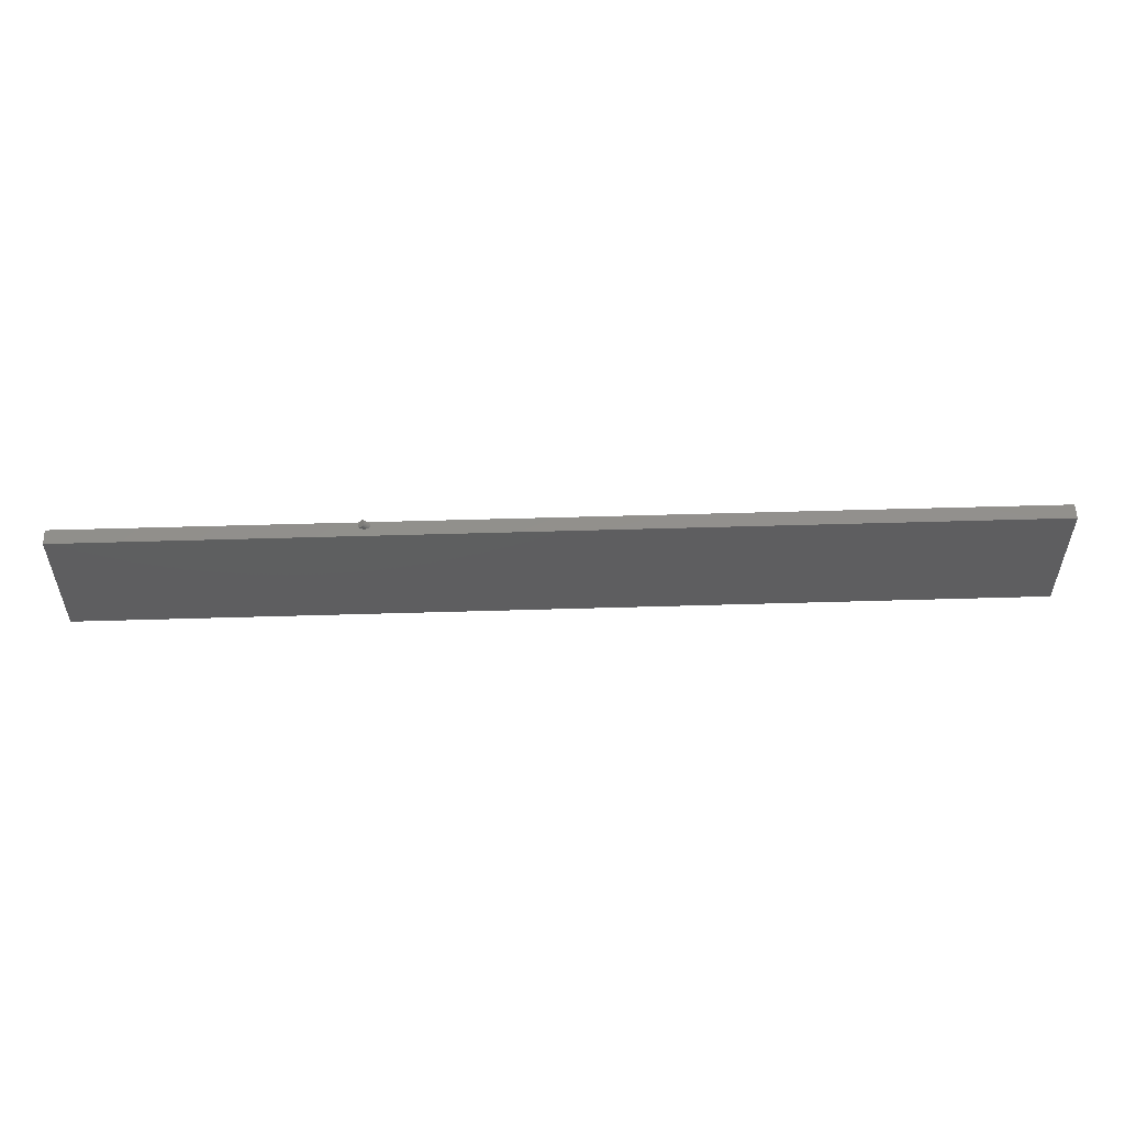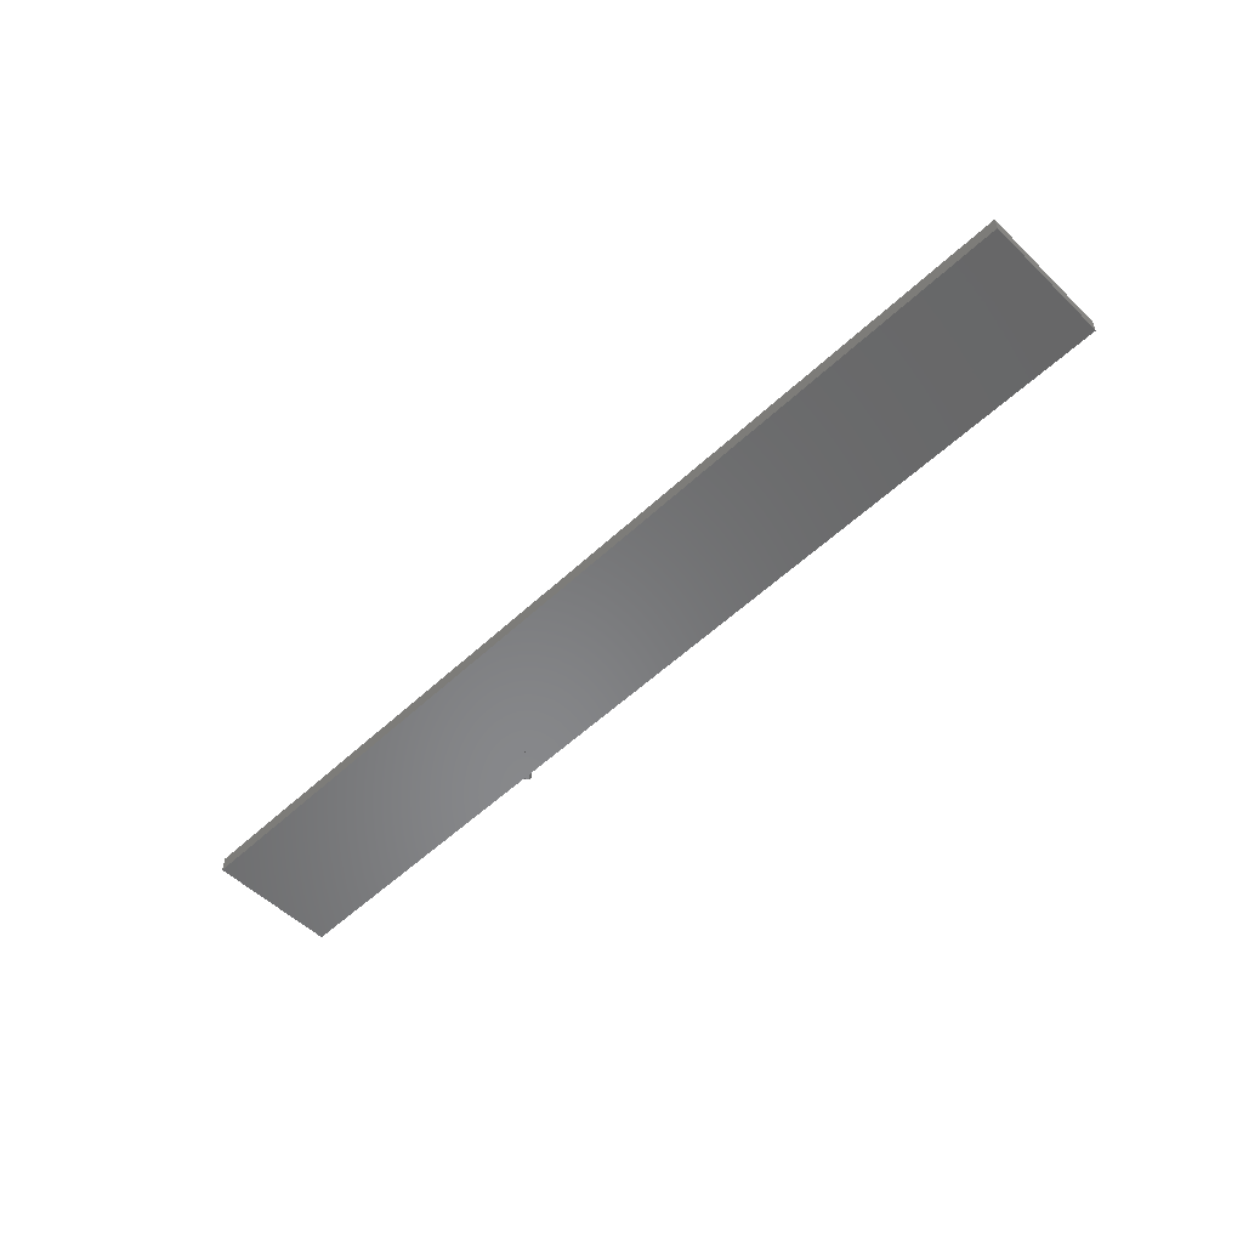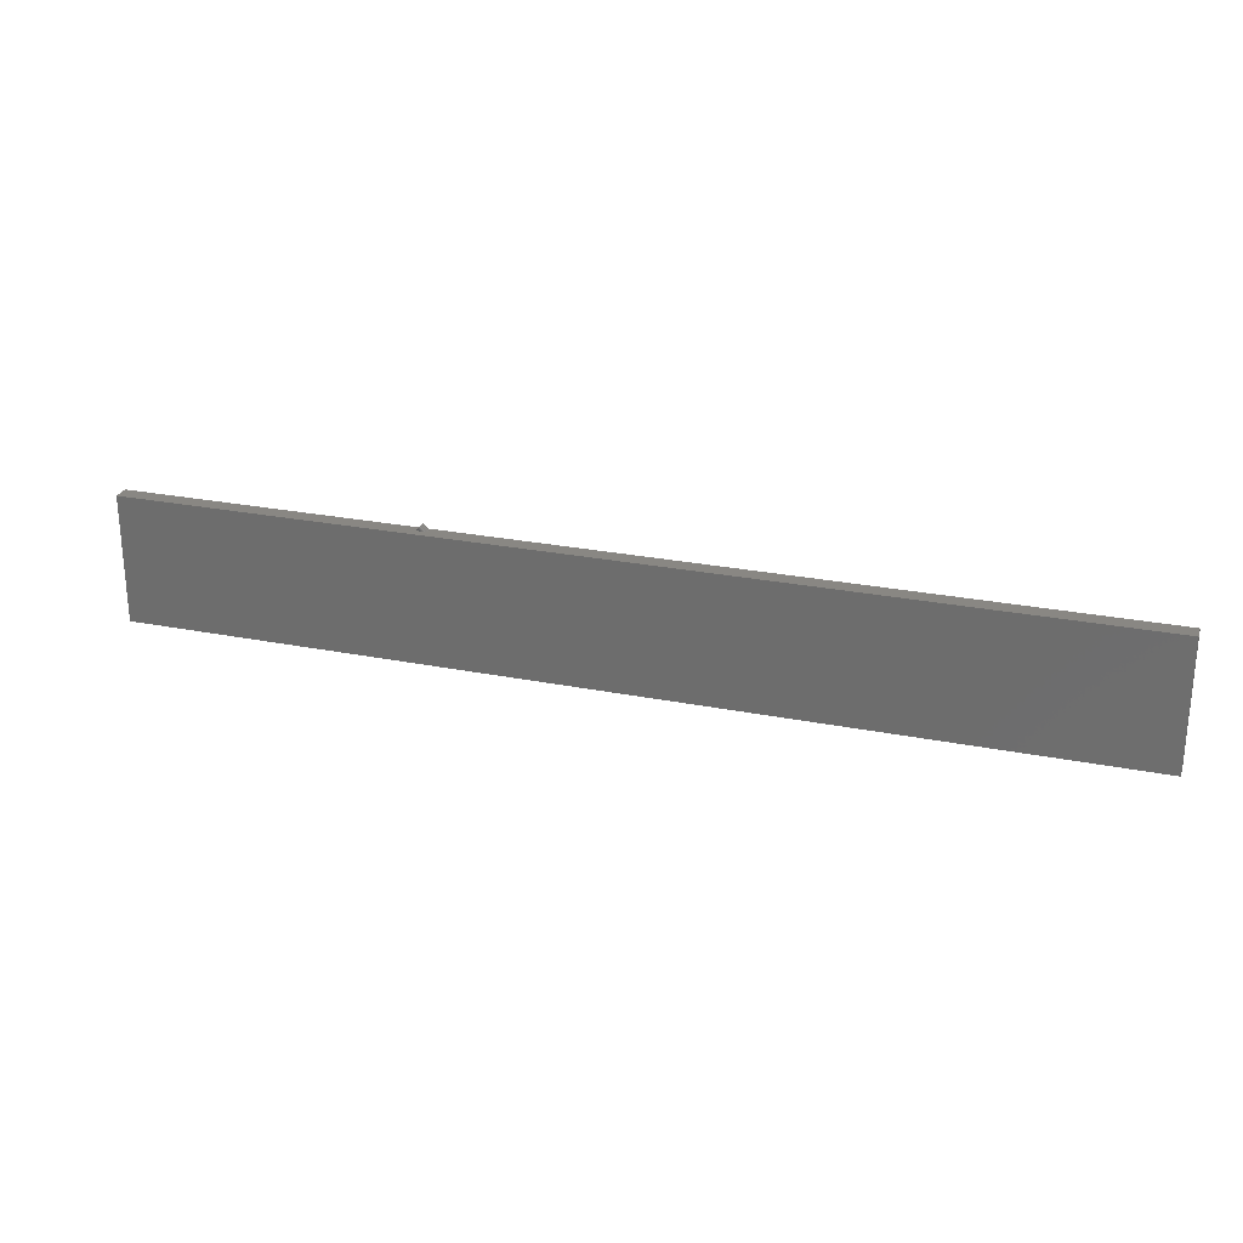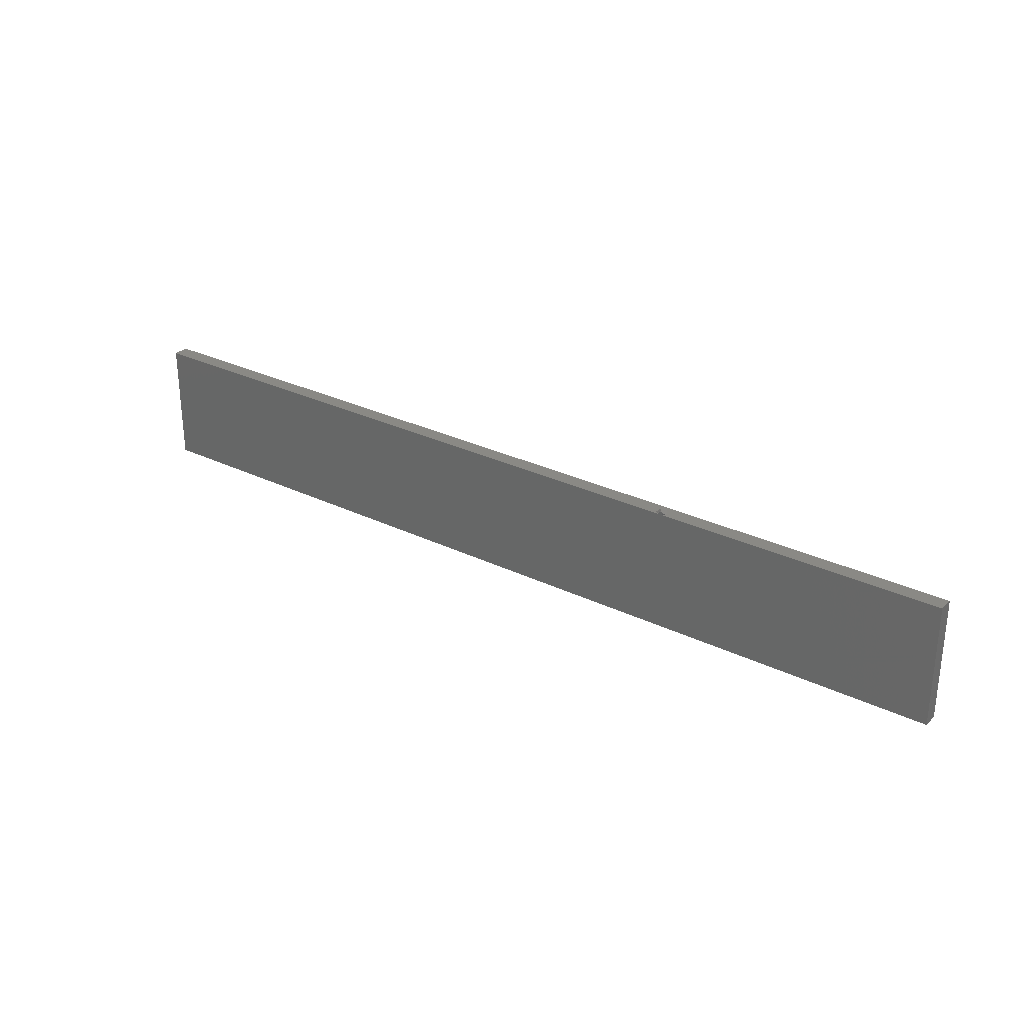
<metadata>
{"format":"stl","ext":"stl","renderer":"f3d","projection":"perspective","resolution":1024,"background":"white","views":[{"elev":53.8,"azim":-1.8,"up":"+Y"},{"elev":-54.5,"azim":44.7,"up":"+Z"},{"elev":25.5,"azim":17.8,"up":"+Y"},{"elev":28.7,"azim":-143.9,"up":"+Y"}]}
</metadata>
<code>
# stl→obj: 256 verts, 504 faces
v -2 0.395 0
v 4 0.395 0
v 4 -0.395 0
v -2 -0.395 0
v -2 0.395 0.1
v 4 0.395 0.1
v 4 -0.395 0.1
v -2 -0.395 0.1
v 0.1747 0.08455 0
v 0.1605 0.07041 0
v -0.1605 0.4197 0
v -0.1747 0.4056 0
v 0.1747 0.08455 0.002087
v -0.1605 0.4197 0.002087
v 0.1581 0.06804 0.003861
v 0.1022 0.1238 0.003919
v 0.1605 0.07041 0.002087
v 0.04636 0.1797 0.003919
v -0.009503 0.2356 0.003919
v -0.0117 0.2334 0.006263
v -0.06757 0.2892 0.006263
v -0.06948 0.2873 0.009062
v -0.1253 0.3432 0.009062
v -0.1269 0.3416 0.01225
v -0.1826 0.3976 0.01188
v -0.1839 0.3964 0.01524
v -0.1281 0.3404 0.01574
v -0.1847 0.3955 0.01883
v -0.129 0.3396 0.01946
v -0.1852 0.3951 0.02256
v -0.1294 0.3392 0.02332
v -0.1852 0.395 0.02635
v -0.1293 0.3392 0.02722
v -0.1849 0.3953 0.03011
v -0.1289 0.3396 0.03106
v -0.1841 0.3961 0.03375
v -0.128 0.3405 0.03475
v -0.183 0.3972 0.03719
v -0.1267 0.3418 0.03821
v -0.1815 0.3987 0.04034
v -0.1251 0.3434 0.04135
v -0.1797 0.4005 0.04315
v -0.1231 0.3454 0.04409
v -0.1777 0.4026 0.04554
v -0.1209 0.3476 0.04637
v -0.1754 0.4049 0.04746
v -0.1184 0.3501 0.04812
v -0.1729 0.4074 0.04886
v -0.1158 0.3527 0.04932
v -0.1703 0.41 0.04971
v -0.1131 0.3554 0.04992
v -0.1676 0.4127 0.05
v -0.1103 0.3582 0.04992
v -0.1649 0.4153 0.04971
v -0.1076 0.3609 0.04932
v -0.1623 0.4179 0.04886
v -0.105 0.3635 0.04812
v -0.1598 0.4204 0.04746
v -0.1025 0.366 0.04637
v -0.1575 0.4227 0.04554
v -0.1003 0.3682 0.04409
v -0.1554 0.4248 0.04315
v -0.09835 0.3702 0.04135
v -0.1536 0.4266 0.04034
v -0.09671 0.3718 0.03821
v -0.1521 0.4281 0.03719
v -0.09545 0.3731 0.03475
v -0.151 0.4292 0.03375
v -0.09457 0.3739 0.03106
v -0.1503 0.43 0.03011
v -0.09412 0.3744 0.02722
v -0.1499 0.4303 0.02635
v -0.09409 0.3744 0.02332
v -0.15 0.4302 0.02256
v -0.09448 0.374 0.01946
v -0.1505 0.4298 0.01883
v -0.0953 0.3732 0.01574
v -0.1513 0.4289 0.01524
v -0.09652 0.372 0.01225
v -0.1525 0.4277 0.01188
v -0.0981 0.3704 0.009062
v -0.1541 0.4261 0.008813
v -0.1 0.3685 0.006263
v -0.156 0.4242 0.00612
v -0.1022 0.3663 0.003919
v -0.1581 0.4221 0.003861
v -0.04636 0.3104 0.003919
v 0.009503 0.2546 0.003919
v 0.0117 0.2568 0.006263
v 0.06757 0.2009 0.006263
v 0.06948 0.2028 0.009062
v 0.1253 0.147 0.009062
v 0.1269 0.1485 0.01225
v 0.1826 0.09253 0.01188
v 0.1839 0.09376 0.01524
v 0.1281 0.1498 0.01574
v 0.1847 0.09462 0.01883
v 0.129 0.1506 0.01946
v 0.1852 0.09508 0.02256
v 0.1294 0.151 0.02332
v 0.1852 0.09513 0.02635
v 0.1293 0.151 0.02722
v 0.1849 0.09479 0.03011
v 0.1289 0.1505 0.03106
v 0.1841 0.09404 0.03375
v 0.128 0.1496 0.03475
v 0.183 0.09292 0.03719
v 0.1267 0.1484 0.03821
v 0.1815 0.09144 0.04034
v 0.1251 0.1467 0.04135
v 0.1797 0.08964 0.04315
v 0.1231 0.1448 0.04409
v 0.1777 0.08756 0.04554
v 0.1209 0.1425 0.04637
v 0.1754 0.08525 0.04746
v 0.1184 0.1401 0.04812
v 0.1729 0.08276 0.04886
v 0.1158 0.1374 0.04932
v 0.1703 0.08015 0.04971
v 0.1131 0.1347 0.04992
v 0.1676 0.07748 0.05
v 0.1103 0.132 0.04992
v 0.1649 0.07481 0.04971
v 0.1076 0.1292 0.04932
v 0.1623 0.0722 0.04886
v 0.105 0.1266 0.04812
v 0.1598 0.06971 0.04746
v 0.1025 0.1242 0.04637
v 0.1575 0.0674 0.04554
v 0.1003 0.1219 0.04409
v 0.1554 0.06533 0.04315
v 0.09835 0.12 0.04135
v 0.1536 0.06353 0.04034
v 0.09671 0.1183 0.03821
v 0.1521 0.06205 0.03719
v 0.09545 0.1171 0.03475
v 0.151 0.06092 0.03375
v 0.09457 0.1162 0.03106
v 0.1503 0.06018 0.03011
v 0.09412 0.1157 0.02722
v 0.1499 0.05983 0.02635
v 0.09409 0.1157 0.02332
v 0.15 0.05989 0.02256
v 0.09448 0.1161 0.01946
v 0.1505 0.06035 0.01883
v 0.0953 0.1169 0.01574
v 0.1513 0.06121 0.01524
v 0.09652 0.1181 0.01225
v 0.1525 0.06244 0.01188
v 0.0981 0.1197 0.009062
v 0.1541 0.06401 0.008813
v 0.1 0.1216 0.006263
v 0.156 0.06589 0.00612
v 0.1811 0.09095 0.008813
v 0.1234 0.145 0.006263
v 0.06536 0.1987 0.003919
v 0.1792 0.08907 0.00612
v 0.1212 0.1428 0.003919
v 0.177 0.08692 0.003861
v -0.1811 0.3992 0.008813
v -0.1234 0.3451 0.006263
v -0.06536 0.2914 0.003919
v -0.1792 0.4011 0.00612
v -0.1212 0.3473 0.003919
v -0.177 0.4032 0.003861
v -0.1747 0.4056 0.002087
v 0.04416 0.1775 0.006263
v 0.04224 0.1756 0.009062
v 0.04066 0.174 0.01225
v 0.03944 0.1728 0.01574
v 0.03862 0.172 0.01946
v 0.03822 0.1716 0.02332
v 0.03825 0.1716 0.02722
v 0.03871 0.1721 0.03106
v 0.03958 0.1729 0.03475
v 0.04085 0.1742 0.03821
v 0.04249 0.1758 0.04135
v 0.04445 0.1778 0.04409
v 0.04668 0.18 0.04637
v 0.04914 0.1825 0.04812
v 0.05176 0.1851 0.04932
v 0.05448 0.1878 0.04992
v 0.05724 0.1906 0.04992
v 0.05996 0.1933 0.04932
v 0.06258 0.1959 0.04812
v 0.06504 0.1984 0.04637
v 0.06728 0.2006 0.04409
v 0.06924 0.2026 0.04135
v 0.07087 0.2042 0.03821
v 0.07214 0.2055 0.03475
v 0.07301 0.2064 0.03106
v 0.07347 0.2068 0.02722
v 0.0735 0.2068 0.02332
v 0.0731 0.2064 0.01946
v 0.07228 0.2056 0.01574
v 0.07107 0.2044 0.01225
v -0.01362 0.2314 0.009062
v -0.07107 0.2857 0.01225
v -0.0152 0.2299 0.01225
v -0.01642 0.2286 0.01574
v -0.01724 0.2278 0.01946
v -0.01764 0.2274 0.02332
v -0.01761 0.2275 0.02722
v -0.01715 0.2279 0.03106
v -0.01628 0.2288 0.03475
v -0.01501 0.2301 0.03821
v -0.01337 0.2317 0.04135
v -0.01142 0.2337 0.04409
v -0.00918 0.2359 0.04637
v -0.006721 0.2383 0.04812
v -0.004099 0.241 0.04932
v -0.001377 0.2437 0.04992
v 0.001377 0.2464 0.04992
v 0.004099 0.2492 0.04932
v 0.006721 0.2518 0.04812
v 0.00918 0.2542 0.04637
v 0.01142 0.2565 0.04409
v 0.01337 0.2584 0.04135
v 0.01501 0.2601 0.03821
v 0.01628 0.2613 0.03475
v 0.01715 0.2622 0.03106
v 0.01761 0.2627 0.02722
v 0.01764 0.2627 0.02332
v 0.01724 0.2623 0.01946
v 0.01642 0.2615 0.01574
v 0.0152 0.2603 0.01225
v 0.01362 0.2587 0.009062
v -0.07228 0.2845 0.01574
v -0.0731 0.2837 0.01946
v -0.0735 0.2833 0.02332
v -0.07347 0.2833 0.02722
v -0.07301 0.2838 0.03106
v -0.07214 0.2847 0.03475
v -0.07087 0.2859 0.03821
v -0.06924 0.2876 0.04135
v -0.06728 0.2895 0.04409
v -0.06504 0.2917 0.04637
v -0.06258 0.2942 0.04812
v -0.05996 0.2968 0.04932
v -0.05724 0.2996 0.04992
v -0.05448 0.3023 0.04992
v -0.05176 0.305 0.04932
v -0.04914 0.3076 0.04812
v -0.04668 0.3101 0.04637
v -0.04445 0.3123 0.04409
v -0.04249 0.3143 0.04135
v -0.04085 0.3159 0.03821
v -0.03958 0.3172 0.03475
v -0.03871 0.3181 0.03106
v -0.03825 0.3185 0.02722
v -0.03822 0.3186 0.02332
v -0.03862 0.3182 0.01946
v -0.03944 0.3174 0.01574
v -0.04066 0.3161 0.01225
v -0.04224 0.3145 0.009062
v -0.04416 0.3126 0.006263
f 1 2 3
f 1 3 4
f 1 5 6
f 1 6 2
f 3 7 8
f 3 8 4
f 2 6 7
f 2 7 3
f 4 8 5
f 4 5 1
f 6 5 8
f 6 8 7
f 9 10 11
f 11 10 12
f 13 9 14
f 14 9 11
f 15 16 17
f 17 16 18
f 17 18 19
f 19 18 20
f 19 20 21
f 21 20 22
f 21 22 23
f 23 22 24
f 23 24 25
f 25 24 26
f 26 24 27
f 26 27 28
f 28 27 29
f 28 29 30
f 30 29 31
f 30 31 32
f 32 31 33
f 32 33 34
f 34 33 35
f 34 35 36
f 36 35 37
f 36 37 38
f 38 37 39
f 38 39 40
f 40 39 41
f 40 41 42
f 42 41 43
f 42 43 44
f 44 43 45
f 44 45 46
f 46 45 47
f 46 47 48
f 48 47 49
f 48 49 50
f 50 49 51
f 50 51 52
f 52 51 53
f 52 53 54
f 54 53 55
f 54 55 56
f 56 55 57
f 56 57 58
f 58 57 59
f 58 59 60
f 60 59 61
f 60 61 62
f 62 61 63
f 62 63 64
f 64 63 65
f 64 65 66
f 66 65 67
f 66 67 68
f 68 67 69
f 68 69 70
f 70 69 71
f 70 71 72
f 72 71 73
f 72 73 74
f 74 73 75
f 74 75 76
f 76 75 77
f 76 77 78
f 78 77 79
f 78 79 80
f 80 79 81
f 80 81 82
f 82 81 83
f 82 83 84
f 84 83 85
f 84 85 86
f 86 85 14
f 14 85 87
f 14 87 88
f 88 87 89
f 88 89 90
f 90 89 91
f 90 91 92
f 92 91 93
f 92 93 94
f 94 93 95
f 95 93 96
f 95 96 97
f 97 96 98
f 97 98 99
f 99 98 100
f 99 100 101
f 101 100 102
f 101 102 103
f 103 102 104
f 103 104 105
f 105 104 106
f 105 106 107
f 107 106 108
f 107 108 109
f 109 108 110
f 109 110 111
f 111 110 112
f 111 112 113
f 113 112 114
f 113 114 115
f 115 114 116
f 115 116 117
f 117 116 118
f 117 118 119
f 119 118 120
f 119 120 121
f 121 120 122
f 121 122 123
f 123 122 124
f 123 124 125
f 125 124 126
f 125 126 127
f 127 126 128
f 127 128 129
f 129 128 130
f 129 130 131
f 131 130 132
f 131 132 133
f 133 132 134
f 133 134 135
f 135 134 136
f 135 136 137
f 137 136 138
f 137 138 139
f 139 138 140
f 139 140 141
f 141 140 142
f 141 142 143
f 143 142 144
f 143 144 145
f 145 144 146
f 145 146 147
f 147 146 148
f 147 148 149
f 149 148 150
f 149 150 151
f 151 150 152
f 151 152 153
f 153 152 16
f 153 16 15
f 94 154 92
f 92 154 155
f 92 155 90
f 90 155 156
f 90 156 88
f 88 156 14
f 154 157 155
f 155 157 158
f 155 158 156
f 156 158 14
f 157 159 158
f 158 159 14
f 159 13 14
f 25 160 23
f 23 160 161
f 23 161 21
f 21 161 162
f 21 162 19
f 19 162 17
f 160 163 161
f 161 163 164
f 161 164 162
f 162 164 17
f 163 165 164
f 164 165 17
f 165 166 17
f 18 16 167
f 167 16 152
f 167 152 168
f 168 152 150
f 168 150 169
f 169 150 148
f 169 148 170
f 170 148 146
f 170 146 171
f 171 146 144
f 171 144 172
f 172 144 142
f 172 142 173
f 173 142 140
f 173 140 174
f 174 140 138
f 174 138 175
f 175 138 136
f 175 136 176
f 176 136 134
f 176 134 177
f 177 134 132
f 177 132 178
f 178 132 130
f 178 130 179
f 179 130 128
f 179 128 180
f 180 128 126
f 180 126 181
f 181 126 124
f 181 124 182
f 182 124 122
f 182 122 183
f 183 122 120
f 183 120 184
f 184 120 118
f 184 118 185
f 185 118 116
f 185 116 186
f 186 116 114
f 186 114 187
f 187 114 112
f 187 112 188
f 188 112 110
f 188 110 189
f 189 110 108
f 189 108 190
f 190 108 106
f 190 106 191
f 191 106 104
f 191 104 192
f 192 104 102
f 192 102 193
f 193 102 100
f 193 100 194
f 194 100 98
f 194 98 195
f 195 98 96
f 195 96 196
f 196 96 93
f 196 93 91
f 18 167 20
f 20 167 197
f 20 197 22
f 22 197 198
f 22 198 24
f 24 198 27
f 197 167 168
f 197 168 199
f 199 168 169
f 199 169 200
f 200 169 170
f 200 170 201
f 201 170 171
f 201 171 202
f 202 171 172
f 202 172 203
f 203 172 173
f 203 173 204
f 204 173 174
f 204 174 205
f 205 174 175
f 205 175 206
f 206 175 176
f 206 176 207
f 207 176 177
f 207 177 208
f 208 177 178
f 208 178 209
f 209 178 179
f 209 179 210
f 210 179 180
f 210 180 211
f 211 180 181
f 211 181 212
f 212 181 182
f 212 182 213
f 213 182 183
f 213 183 214
f 214 183 184
f 214 184 215
f 215 184 185
f 215 185 216
f 216 185 186
f 216 186 217
f 217 186 187
f 217 187 218
f 218 187 188
f 218 188 219
f 219 188 189
f 219 189 220
f 220 189 190
f 220 190 221
f 221 190 191
f 221 191 222
f 222 191 192
f 222 192 223
f 223 192 193
f 223 193 224
f 224 193 194
f 224 194 225
f 225 194 195
f 225 195 226
f 226 195 196
f 226 196 227
f 227 196 91
f 227 91 89
f 197 199 198
f 198 199 228
f 198 228 27
f 27 228 29
f 228 199 200
f 228 200 229
f 229 200 201
f 229 201 230
f 230 201 202
f 230 202 231
f 231 202 203
f 231 203 232
f 232 203 204
f 232 204 233
f 233 204 205
f 233 205 234
f 234 205 206
f 234 206 235
f 235 206 207
f 235 207 236
f 236 207 208
f 236 208 237
f 237 208 209
f 237 209 238
f 238 209 210
f 238 210 239
f 239 210 211
f 239 211 240
f 240 211 212
f 240 212 241
f 241 212 213
f 241 213 242
f 242 213 214
f 242 214 243
f 243 214 215
f 243 215 244
f 244 215 216
f 244 216 245
f 245 216 217
f 245 217 246
f 246 217 218
f 246 218 247
f 247 218 219
f 247 219 248
f 248 219 220
f 248 220 249
f 249 220 221
f 249 221 250
f 250 221 222
f 250 222 251
f 251 222 223
f 251 223 252
f 252 223 224
f 252 224 253
f 253 224 225
f 253 225 254
f 254 225 226
f 254 226 255
f 255 226 227
f 255 227 256
f 256 227 89
f 256 89 87
f 31 29 229
f 229 29 228
f 31 229 230
f 33 31 230
f 33 230 231
f 35 33 231
f 35 231 232
f 37 35 232
f 37 232 233
f 39 37 233
f 39 233 234
f 41 39 234
f 41 234 235
f 43 41 235
f 43 235 236
f 45 43 236
f 45 236 237
f 47 45 237
f 47 237 238
f 49 47 238
f 49 238 239
f 51 49 239
f 51 239 240
f 53 51 240
f 53 240 241
f 55 53 241
f 55 241 242
f 57 55 242
f 57 242 243
f 59 57 243
f 59 243 244
f 61 59 244
f 61 244 245
f 63 61 245
f 63 245 246
f 65 63 246
f 65 246 247
f 67 65 247
f 67 247 248
f 69 67 248
f 69 248 249
f 71 69 249
f 71 249 250
f 73 71 250
f 73 250 251
f 75 73 251
f 75 251 252
f 77 75 252
f 77 252 253
f 79 77 253
f 79 253 254
f 81 79 254
f 81 254 255
f 83 81 255
f 83 255 256
f 85 83 256
f 85 256 87
f 10 17 12
f 12 17 166
f 12 166 11
f 11 166 14
f 14 166 86
f 86 166 84
f 84 166 82
f 82 166 80
f 80 166 78
f 78 166 76
f 76 166 74
f 74 166 72
f 72 166 70
f 70 166 68
f 68 166 66
f 66 166 64
f 64 166 62
f 62 166 60
f 60 166 58
f 58 166 56
f 56 166 165
f 56 165 163
f 163 160 56
f 56 160 25
f 56 25 26
f 26 28 56
f 56 28 30
f 56 30 32
f 32 34 56
f 56 34 54
f 54 34 36
f 54 36 38
f 38 40 54
f 54 40 42
f 54 42 44
f 44 46 54
f 54 46 48
f 54 48 50
f 50 52 54
f 10 9 17
f 17 9 13
f 17 13 159
f 159 157 17
f 17 157 154
f 17 154 94
f 94 95 17
f 17 95 97
f 17 97 99
f 99 101 17
f 17 101 103
f 17 103 105
f 105 107 17
f 17 107 109
f 17 109 111
f 111 113 17
f 17 113 115
f 17 115 117
f 119 139 117
f 117 139 141
f 117 141 143
f 121 123 119
f 119 123 125
f 119 125 127
f 127 129 119
f 119 129 131
f 119 131 133
f 133 135 119
f 119 135 137
f 119 137 139
f 143 145 117
f 117 145 147
f 117 147 149
f 149 151 117
f 117 151 153
f 117 153 15
f 15 17 117

</code>
